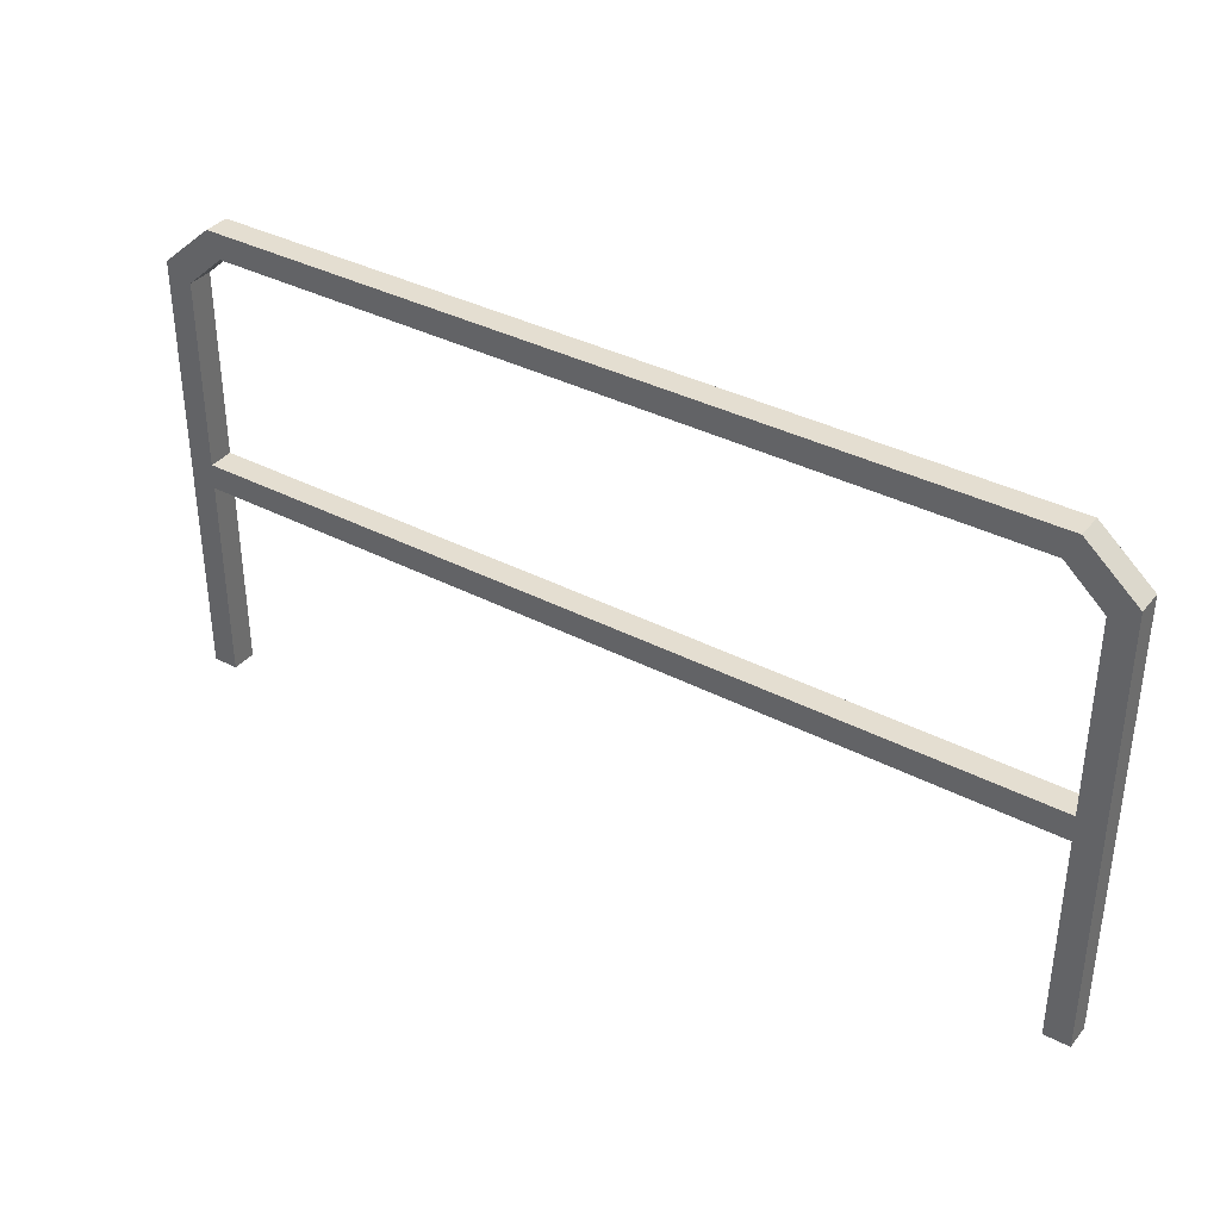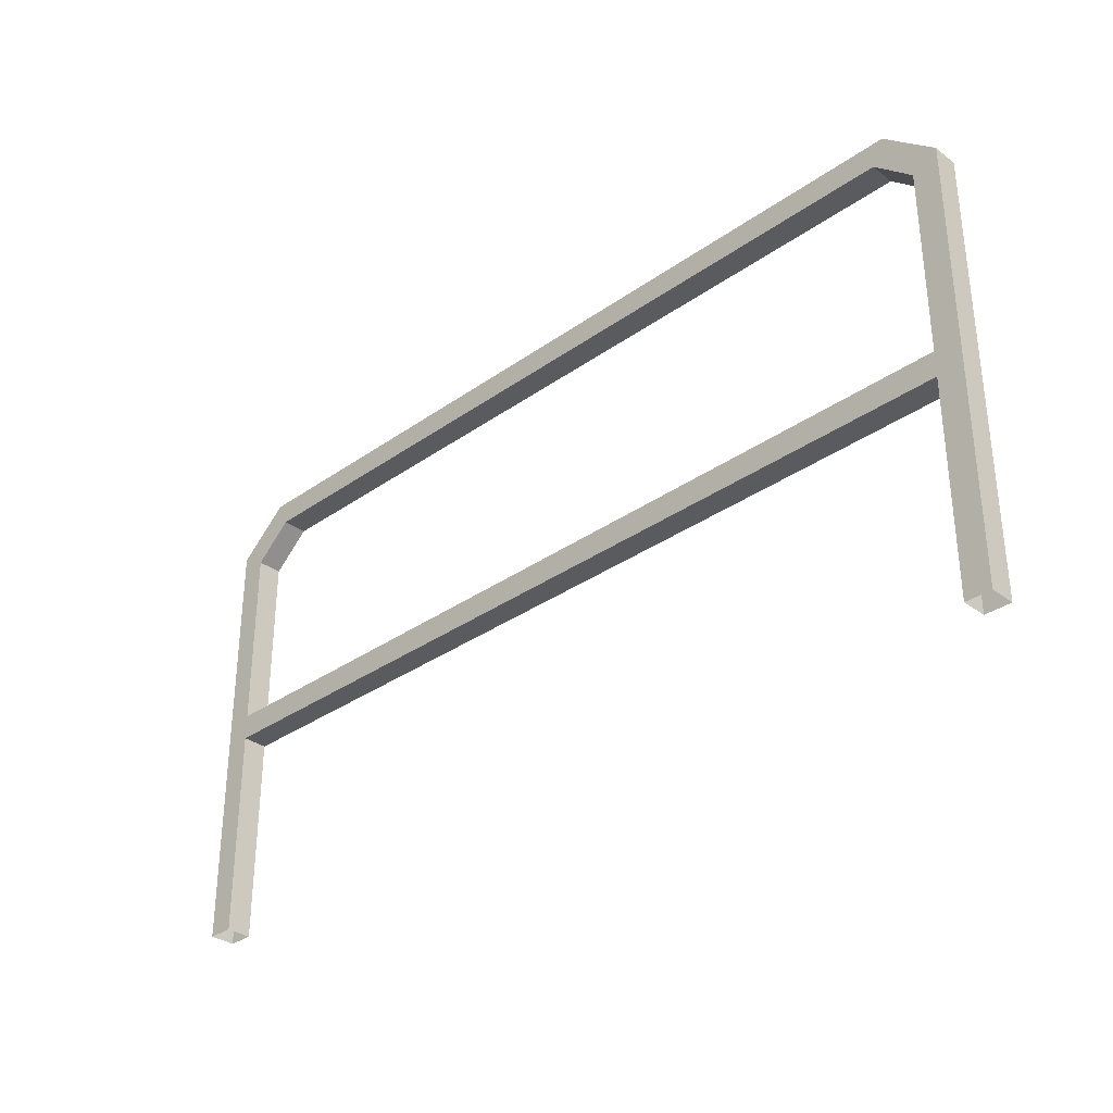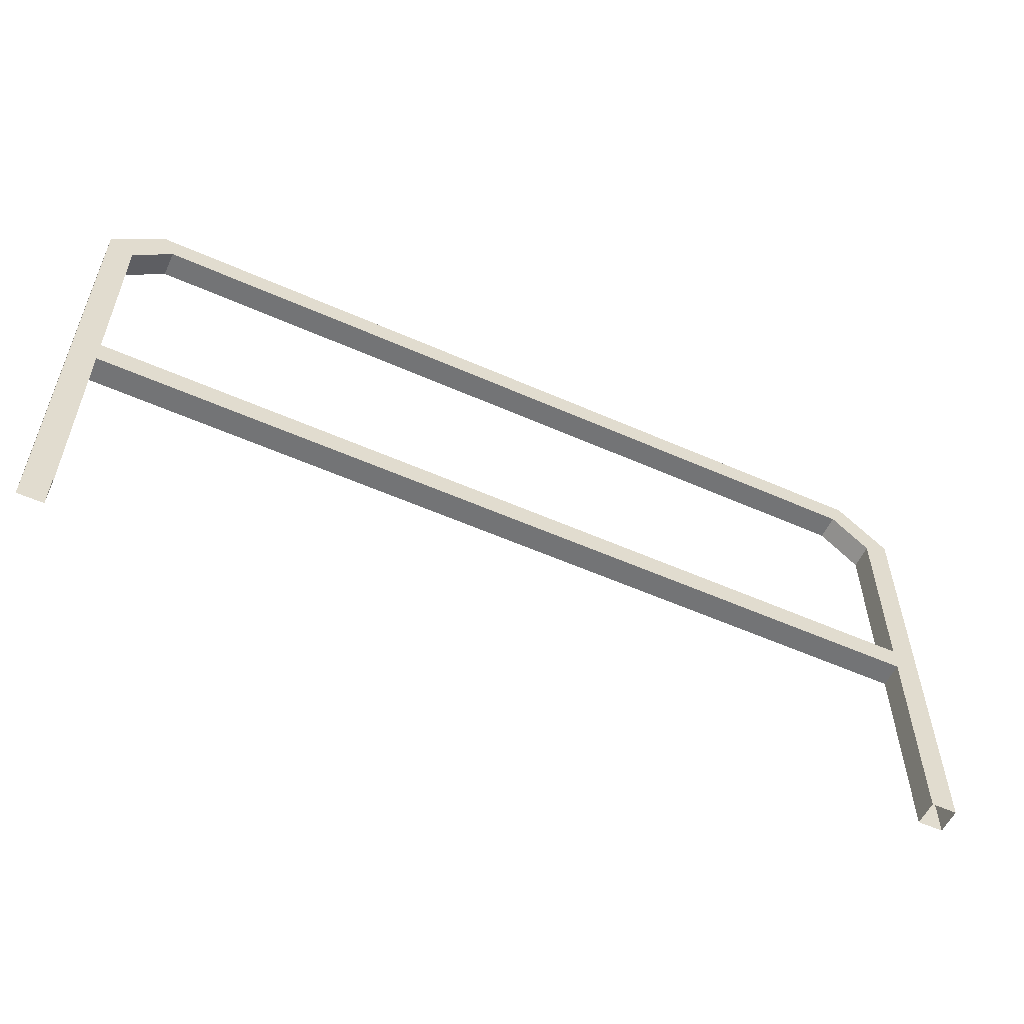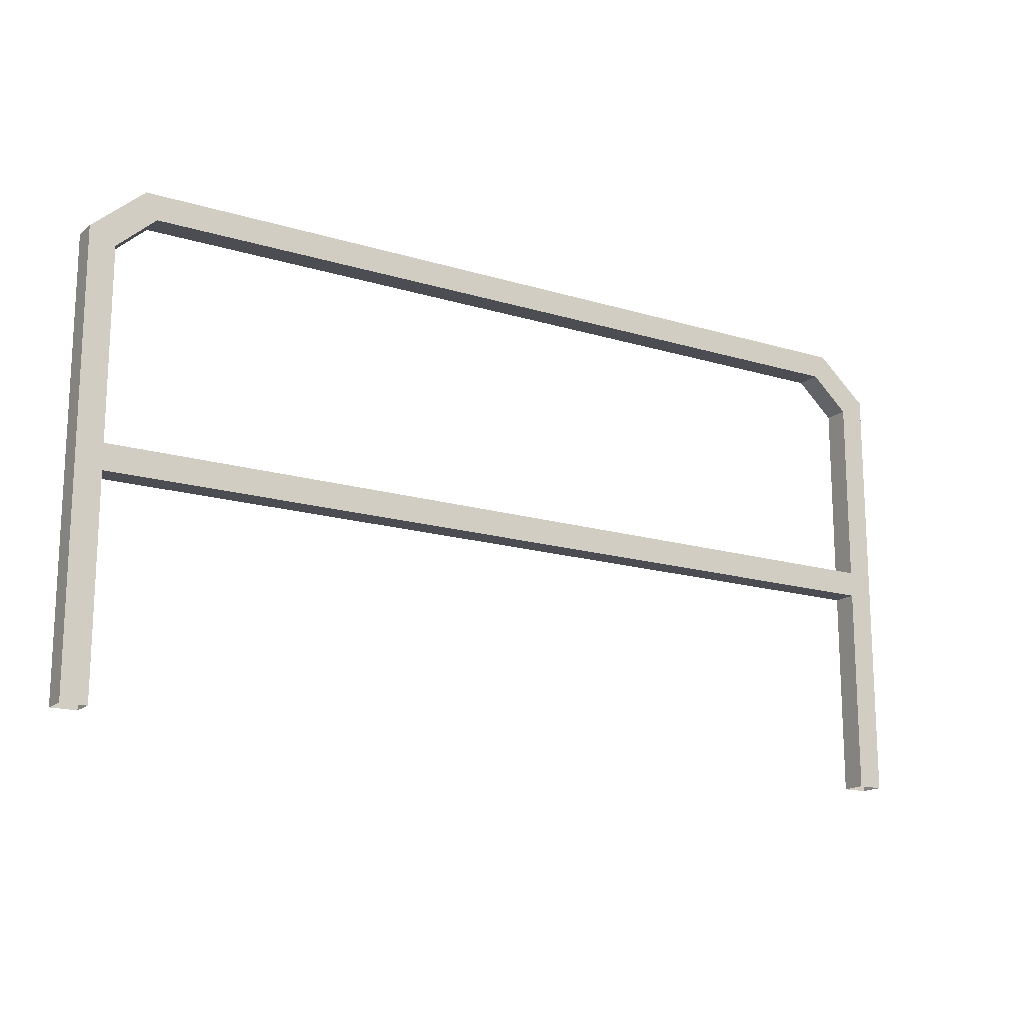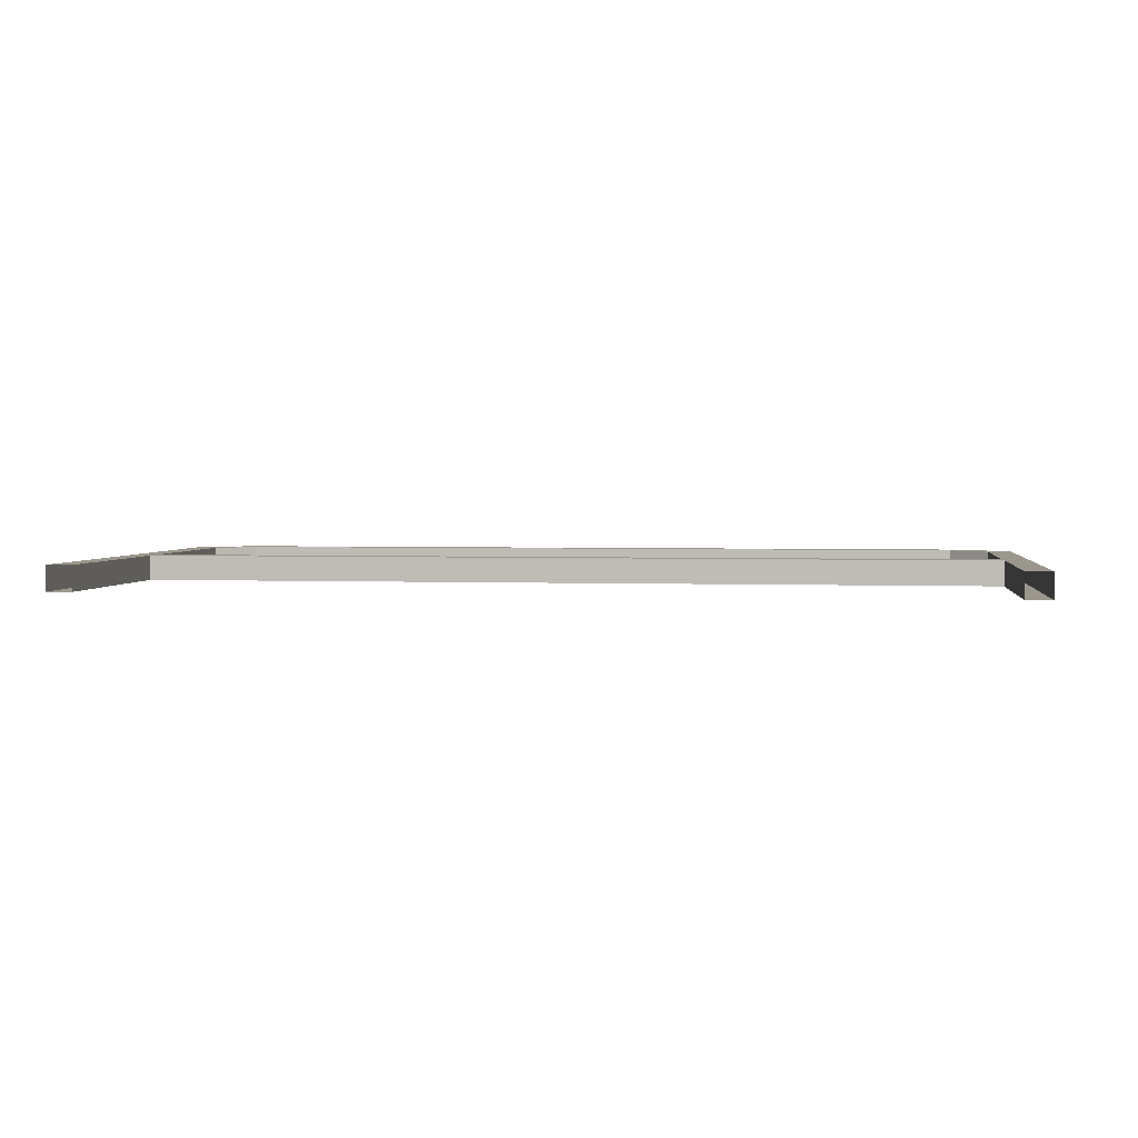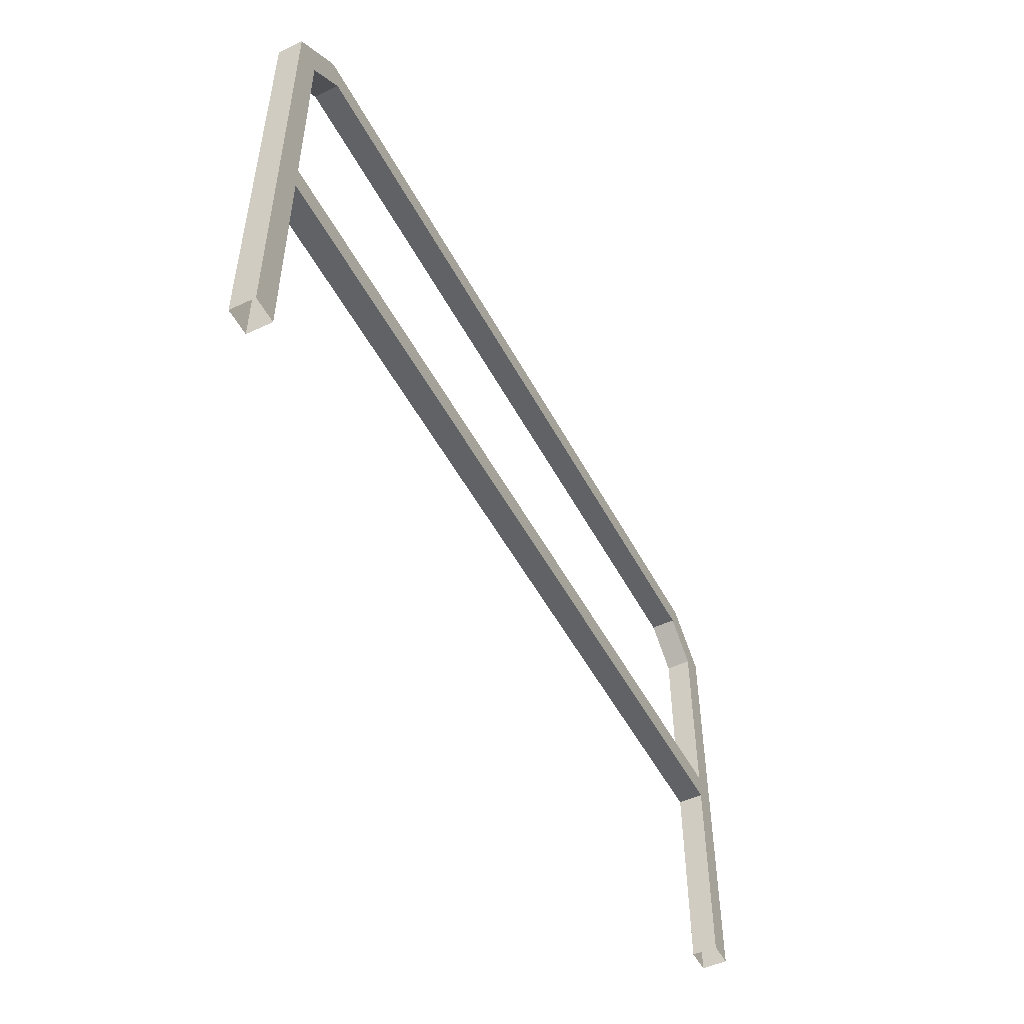
<metadata>
{"format":"obj","ext":"obj","renderer":"f3d","projection":"perspective","resolution":1024,"background":"white","views":[{"elev":36.5,"azim":-145.9,"up":"+Y"},{"elev":-32.9,"azim":-135.7,"up":"+Y"},{"elev":-56.2,"azim":155.1,"up":"+Y"},{"elev":-16.3,"azim":148.0,"up":"+Y"},{"elev":2.8,"azim":7.8,"up":"+Z"},{"elev":-50.6,"azim":-62.8,"up":"+Y"}]}
</metadata>
<code>
o Handrail_Cube
v 0.4284 0.4945 -0.01365
v 0.4284 0.4945 0.01365
v 0.4413 0.5218 -0.01365
v 0.4413 0.5218 0.01365
v 0.4702 0.4568 -0.01365
v 0.4702 0.4568 0.01365
v 0.4978 -0.003209 -0.01365
v 0.4978 0.4725 0.01365
v 0.4978 -0.003209 0.01365
v 0.4702 -0.003209 0.01365
v 0.4978 0.4725 -0.01365
v 0.4702 -0.003209 -0.01365
v 0.4742 0.2247 -0.01365
v 0.4742 0.2247 0.01365
v 0.4742 0.2523 0.01365
v 0.4742 0.2523 -0.01365
v -0.4284 0.4945 -0.01365
v -0.4284 0.4945 0.01365
v -0.4413 0.5218 -0.01365
v -0.4413 0.5218 0.01365
v -0.4702 0.4568 -0.01365
v -0.4702 0.4568 0.01365
v -0.4978 -0.003209 -0.01365
v -0.4978 0.4725 0.01365
v -0.4978 -0.003209 0.01365
v -0.4702 -0.003209 0.01365
v -0.4978 0.4725 -0.01365
v -0.4702 -0.003209 -0.01365
v -0.4742 0.2247 -0.01365
v -0.4742 0.2247 0.01365
v -0.4742 0.2523 0.01365
v -0.4742 0.2523 -0.01365
v 0.4284 0.4945 -0.01365
v 0.4284 0.4945 -0.01365
v 0.4284 0.4945 0.01365
v 0.4284 0.4945 0.01365
v 0.4413 0.5218 -0.01365
v 0.4413 0.5218 -0.01365
v 0.4413 0.5218 0.01365
v 0.4413 0.5218 0.01365
v 0.4702 0.4568 -0.01365
v 0.4702 0.4568 -0.01365
v 0.4702 0.4568 0.01365
v 0.4702 0.4568 0.01365
v 0.4702 -0.003209 -0.01365
v 0.4978 0.4725 0.01365
v 0.4978 0.4725 0.01365
v 0.4978 -0.003209 0.01365
v 0.4978 -0.003209 -0.01365
v 0.4978 0.4725 -0.01365
v 0.4978 0.4725 -0.01365
v 0.4702 -0.003209 0.01365
v 0.4742 0.2247 -0.01365
v 0.4742 0.2247 0.01365
v 0.4742 0.2523 -0.01365
v 0.4742 0.2523 0.01365
v -0.4284 0.4945 -0.01365
v -0.4284 0.4945 -0.01365
v -0.4284 0.4945 0.01365
v -0.4284 0.4945 0.01365
v -0.4413 0.5218 -0.01365
v -0.4413 0.5218 -0.01365
v -0.4413 0.5218 0.01365
v -0.4413 0.5218 0.01365
v -0.4702 0.4568 -0.01365
v -0.4702 0.4568 -0.01365
v -0.4702 0.4568 0.01365
v -0.4702 0.4568 0.01365
v -0.4702 -0.003209 -0.01365
v -0.4978 0.4725 0.01365
v -0.4978 0.4725 0.01365
v -0.4978 -0.003209 0.01365
v -0.4978 -0.003209 -0.01365
v -0.4978 0.4725 -0.01365
v -0.4978 0.4725 -0.01365
v -0.4702 -0.003209 0.01365
v -0.4742 0.2247 -0.01365
v -0.4742 0.2247 0.01365
v -0.4742 0.2523 -0.01365
v -0.4742 0.2523 0.01365
f 62 64 40 38
f 60 36 39 63
f 61 37 34 58
f 78 54 53 77
f 42 50 49 45
f 39 36 44 46
f 51 47 48 7
f 35 33 41 43
f 3 4 8 11
f 34 37 50 42
f 46 44 52 9
f 6 5 12 10
f 31 15 16 32
f 30 14 56 80
f 29 13 55 79
f 66 69 73 74
f 63 70 68 60
f 75 23 72 71
f 59 67 65 57
f 19 27 24 20
f 58 66 74 61
f 70 25 76 68
f 22 26 28 21
f 17 1 2 18

</code>
